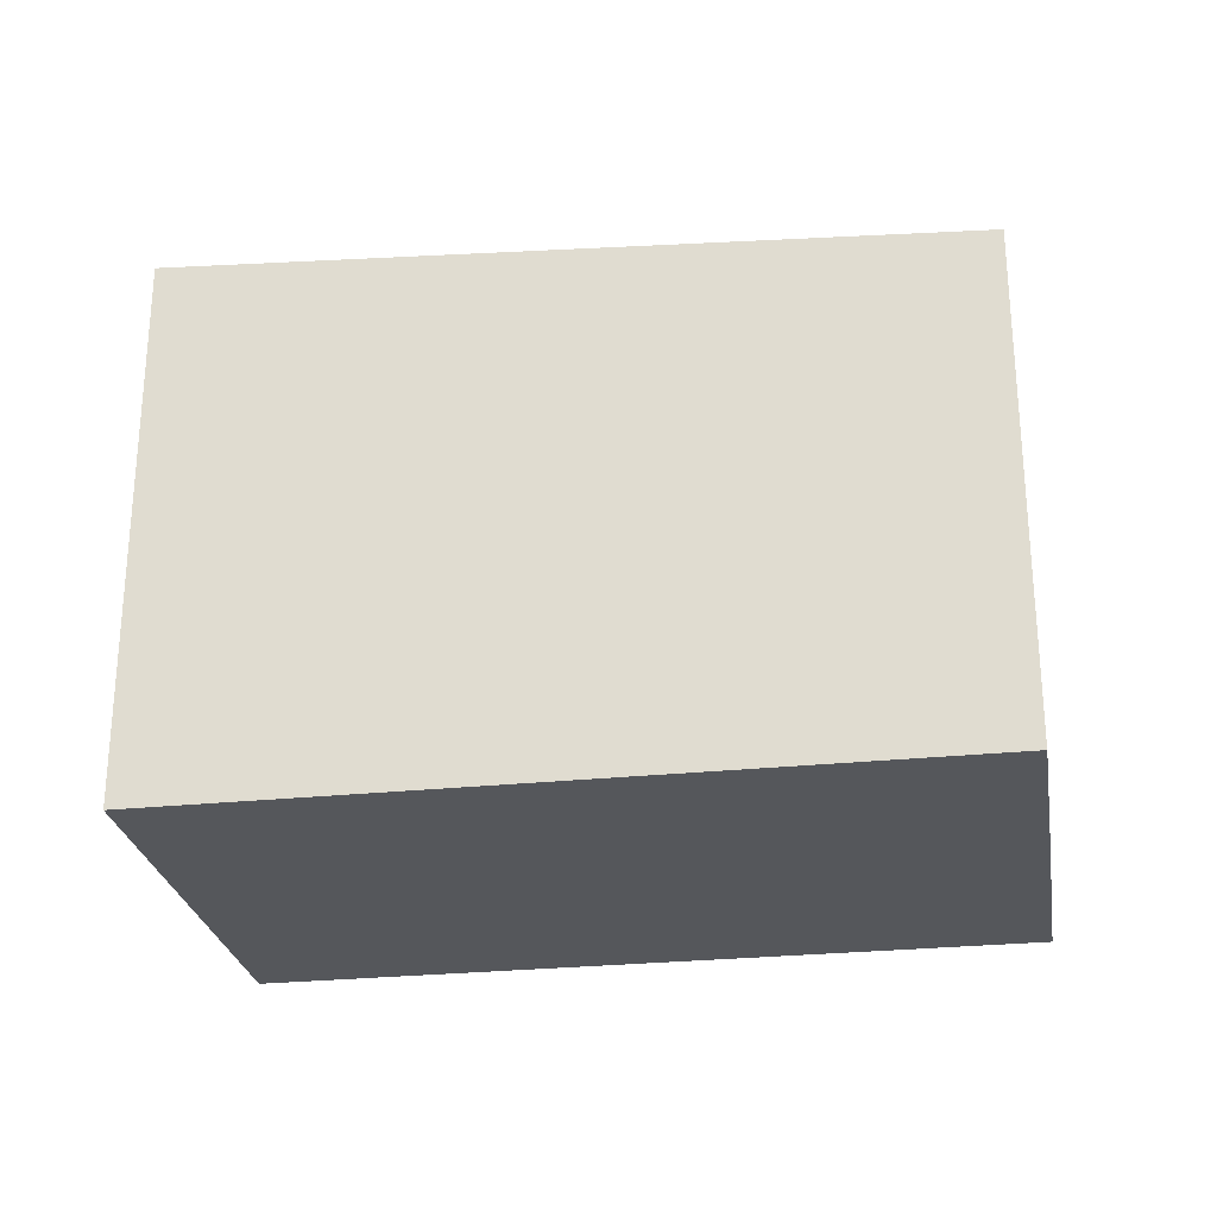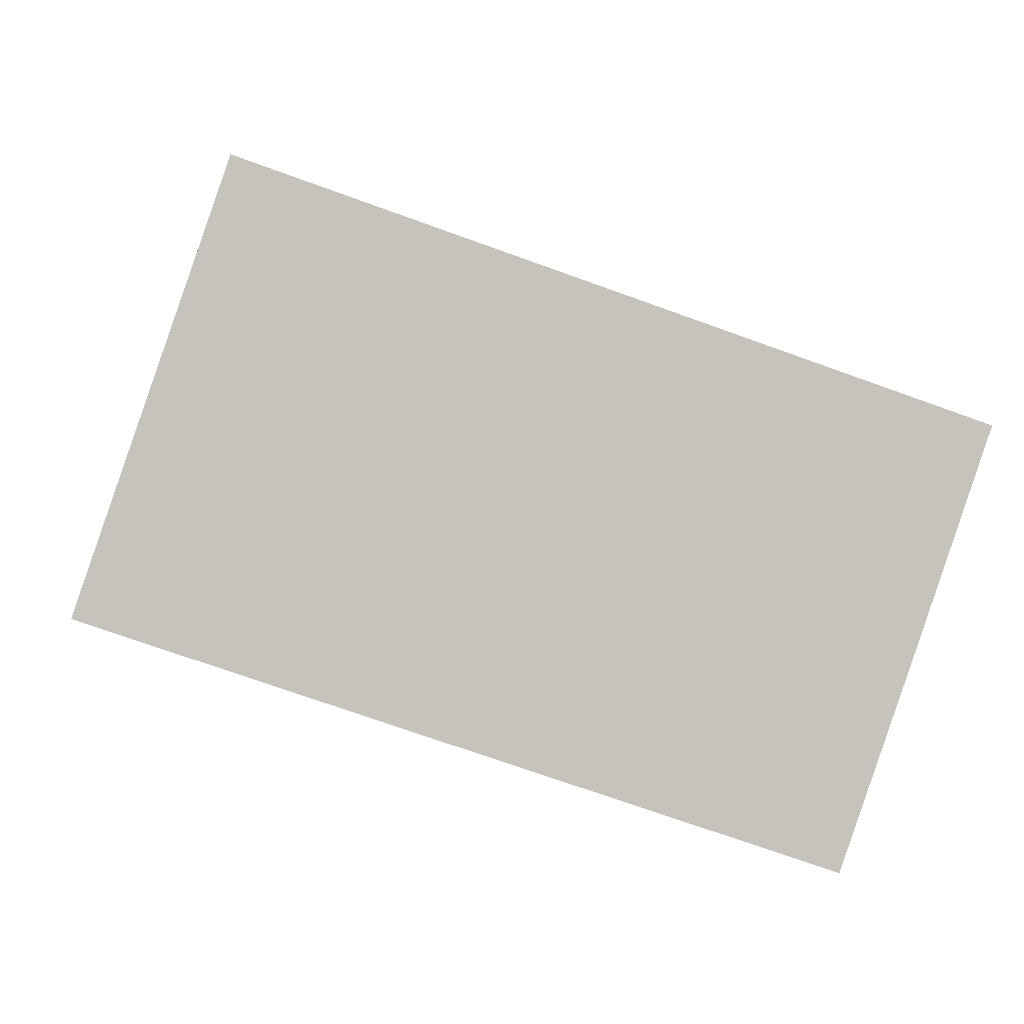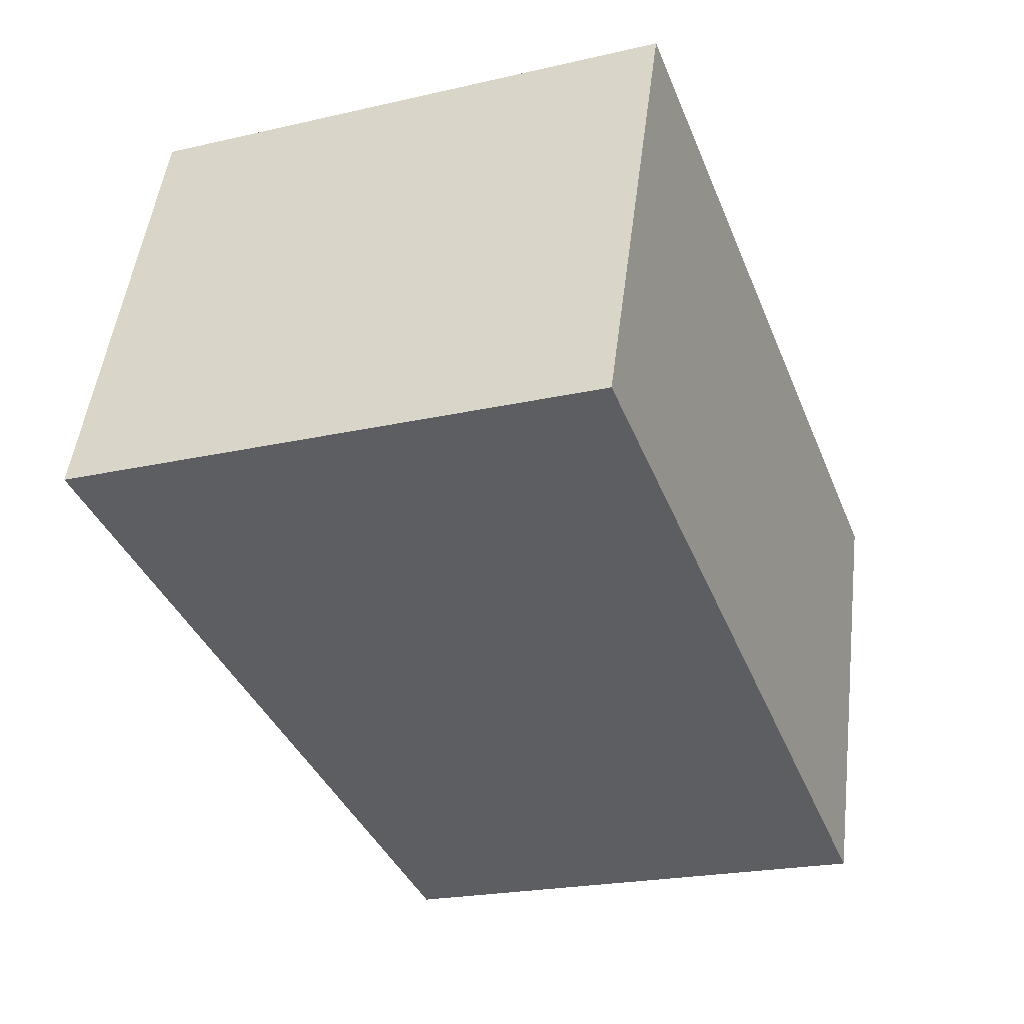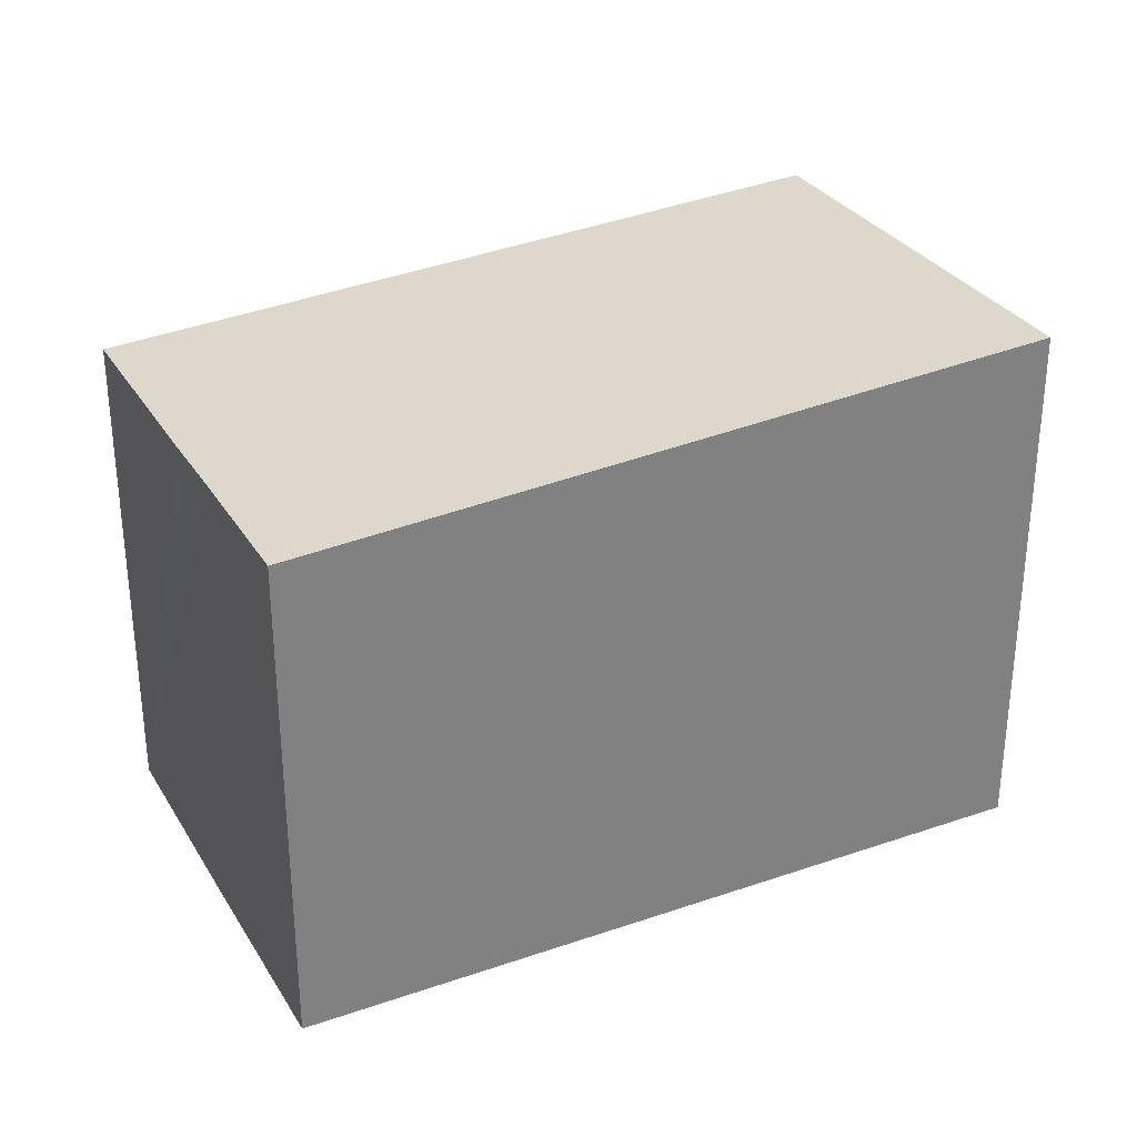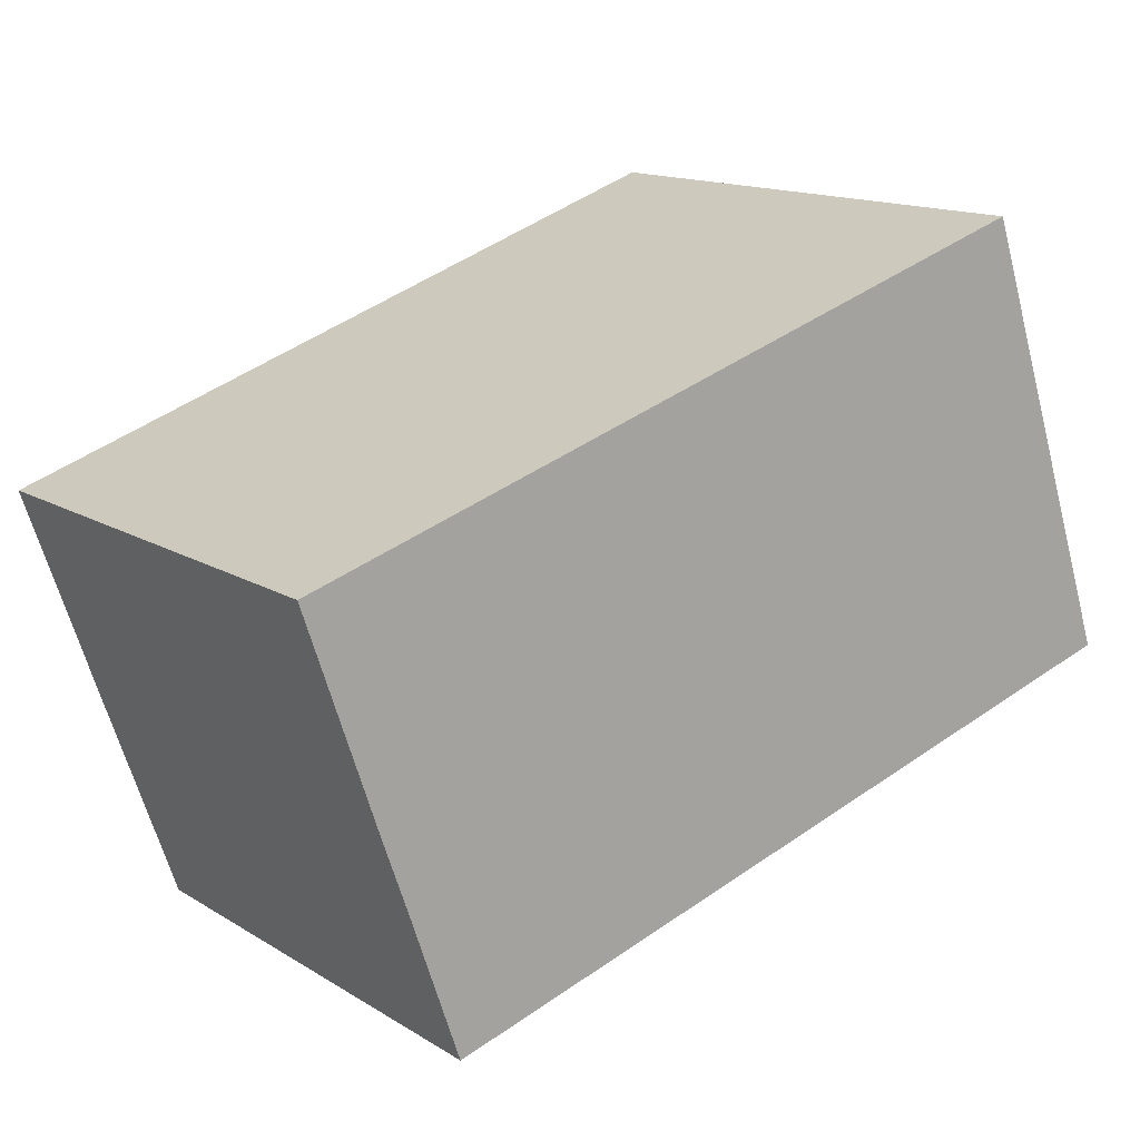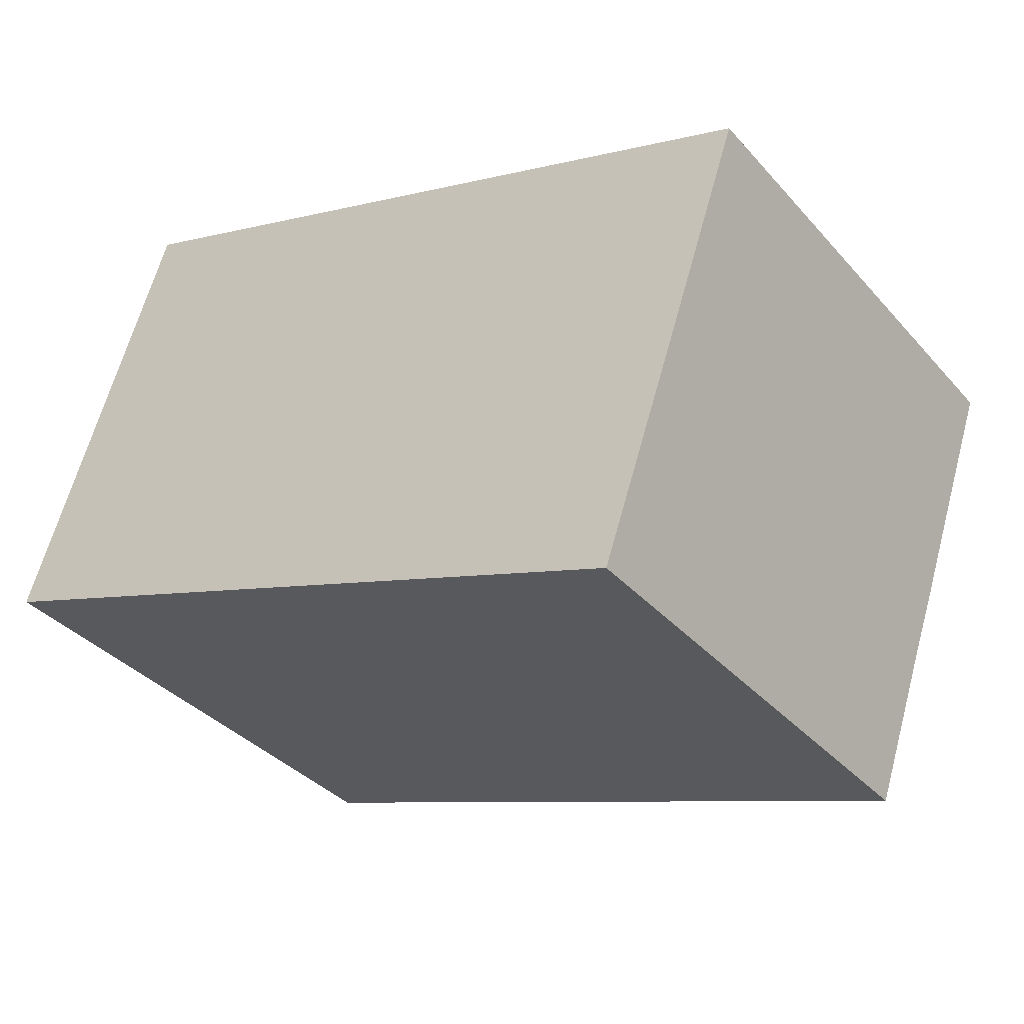
<metadata>
{"format":"obj","ext":"obj","renderer":"f3d","projection":"perspective","resolution":1024,"background":"white","views":[{"elev":-26.7,"azim":28.3,"up":"+Y"},{"elev":1.7,"azim":-5.8,"up":"+Z"},{"elev":-21.8,"azim":-67.9,"up":"+Z"},{"elev":30.6,"azim":172.7,"up":"+Y"},{"elev":14.4,"azim":142.5,"up":"+Z"},{"elev":-36.2,"azim":35.7,"up":"+Z"}]}
</metadata>
<code>
v  10.77 6.576 -0.323
v  1.982 7.164 5.756
v  11.71 6.576 2.404
v  10.72 6.576 -0.465
v  10.39 6.576 -1.41
v  10.34 6.576 -1.566
v  9.722 6.576 -3.352
v  0 7.164 4.387e-16
v  0 0 0
v  9.722 2.053e-16 -3.352
v  1.982 -3.525e-16 5.756
v  11.71 -1.472e-16 2.404
v  10.72 2.847e-17 -0.465
v  10.77 1.978e-17 -0.323
v  10.34 9.589e-17 -1.566
v  10.39 8.634e-17 -1.41
g defaultobject
f 1 2 3
f 2 1 4
f 2 4 5
f 2 5 6
f 2 6 7
f 2 7 8
f 7 9 8
f 9 7 10
f 9 2 8
f 2 9 11
f 11 3 2
f 3 11 12
f 12 1 3
f 1 12 4
f 4 12 5
f 5 12 6
f 6 12 7
f 7 12 13
f 7 13 10
f 13 12 14
f 10 13 15
f 15 13 16
f 9 12 11
f 12 9 16
f 16 9 10
f 12 16 14
f 14 16 13
f 16 10 15

</code>
